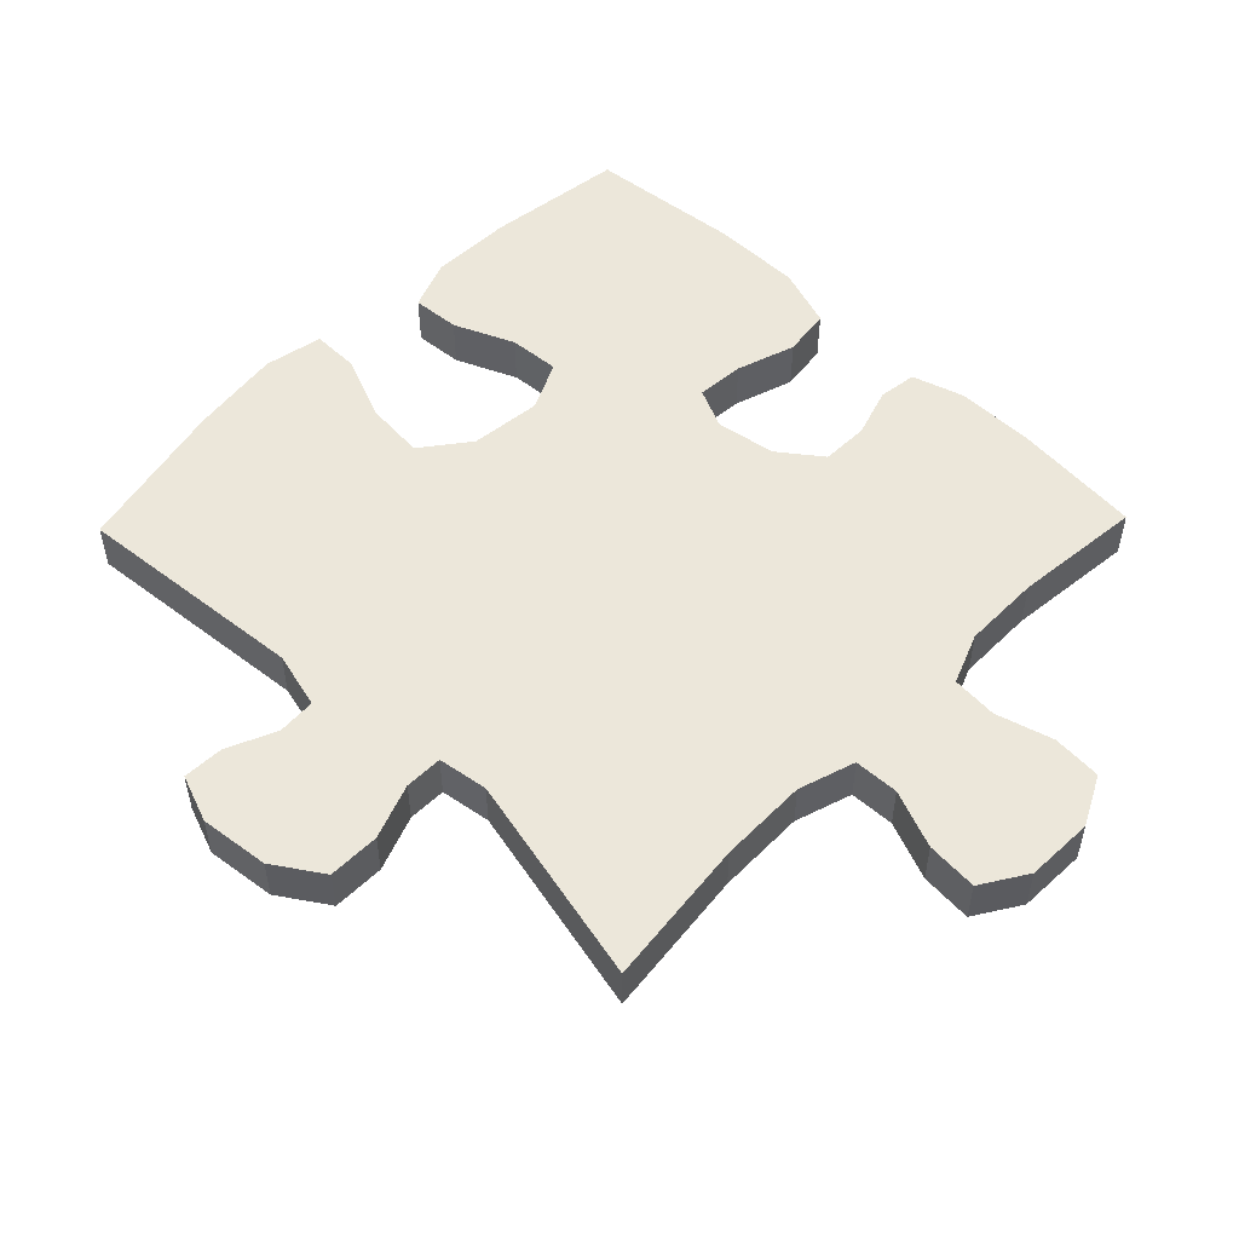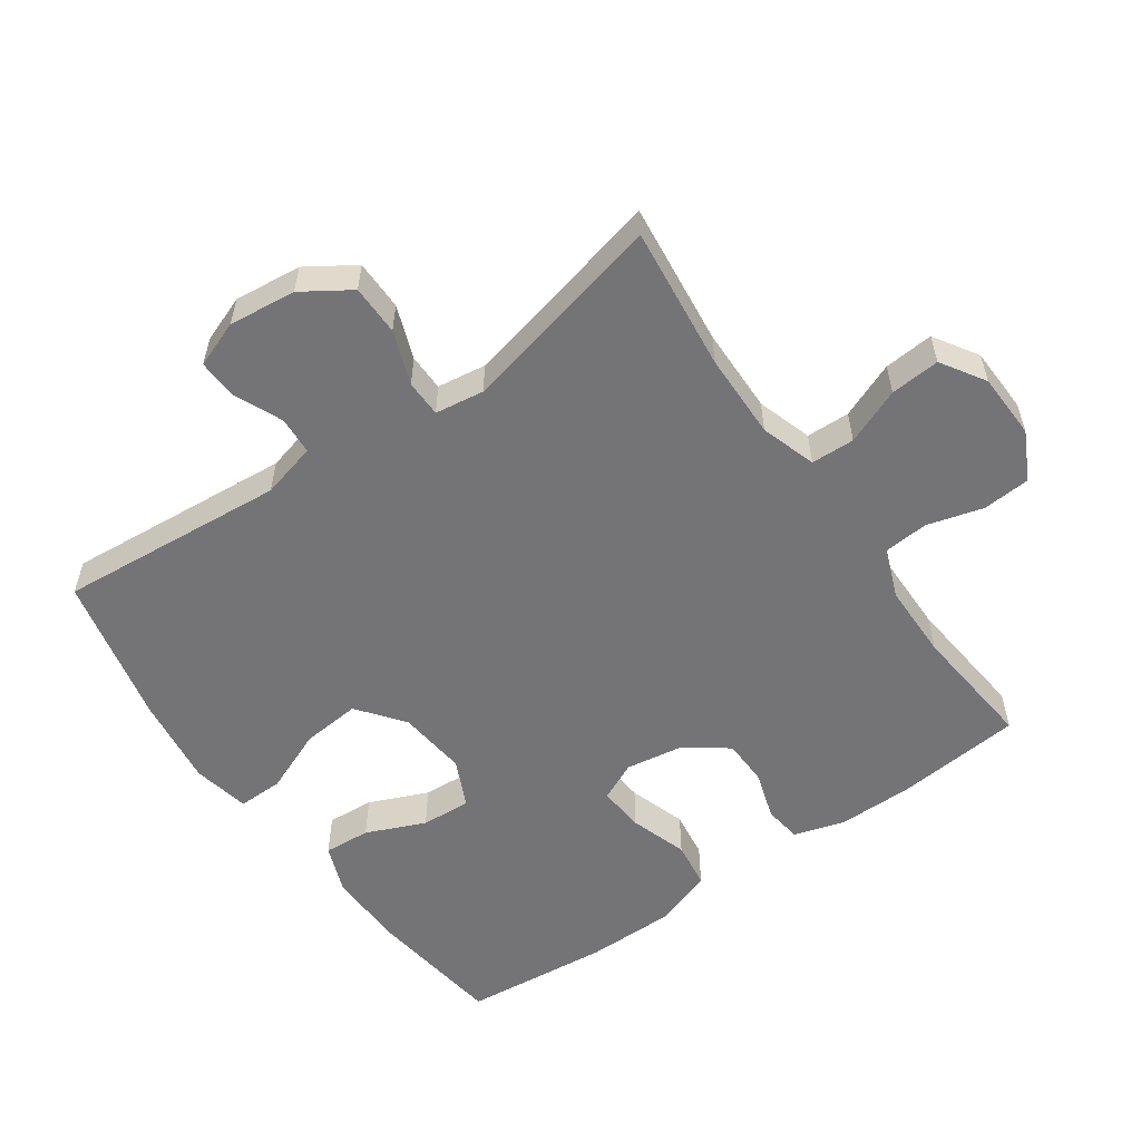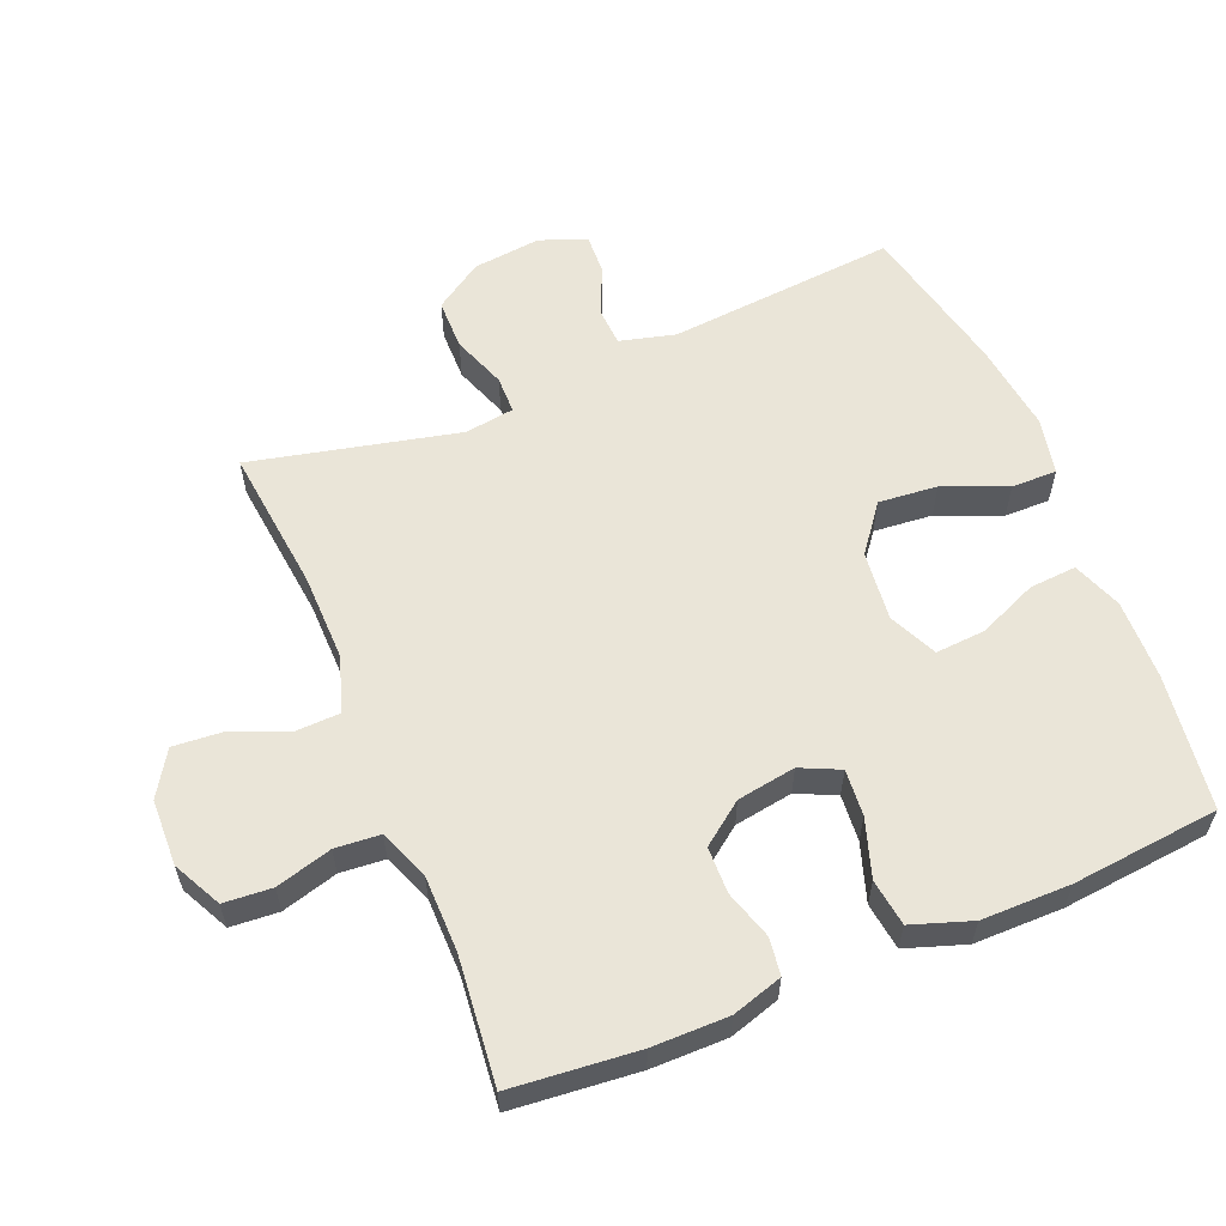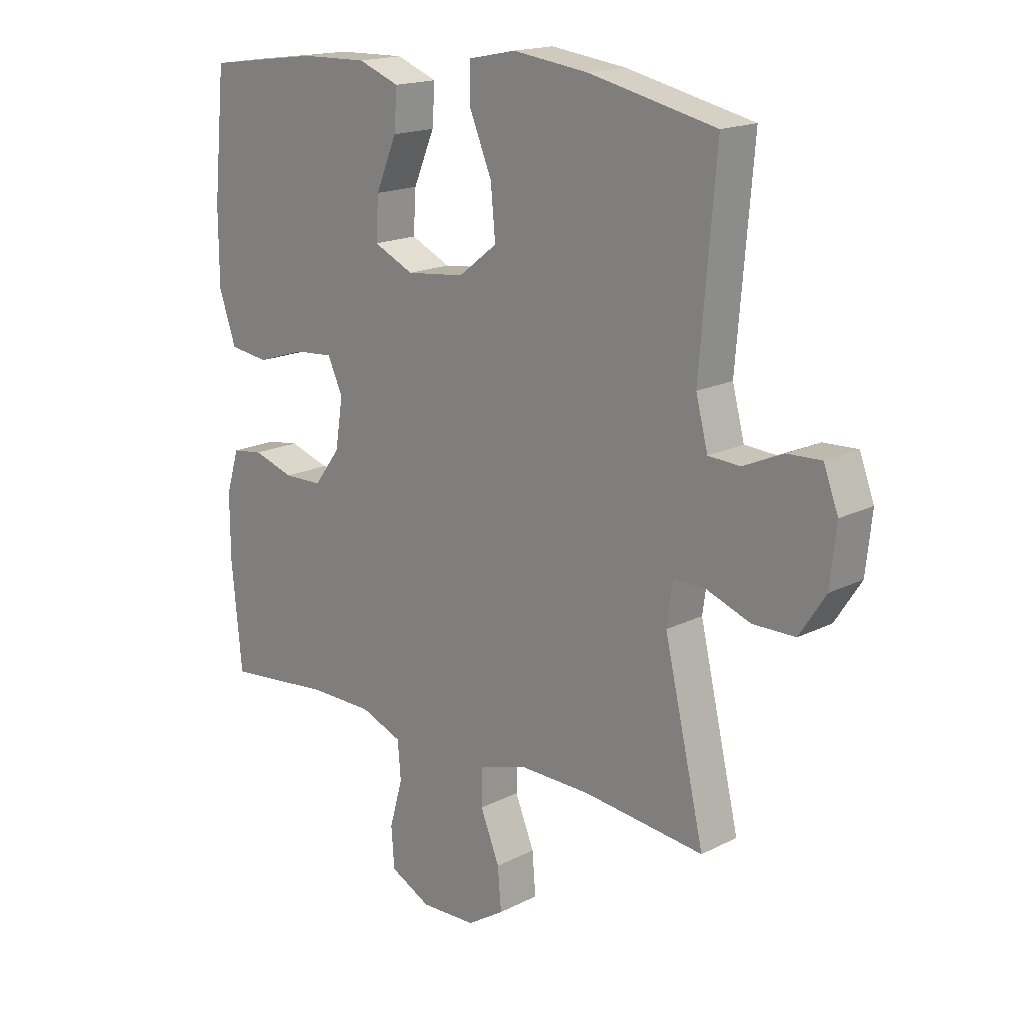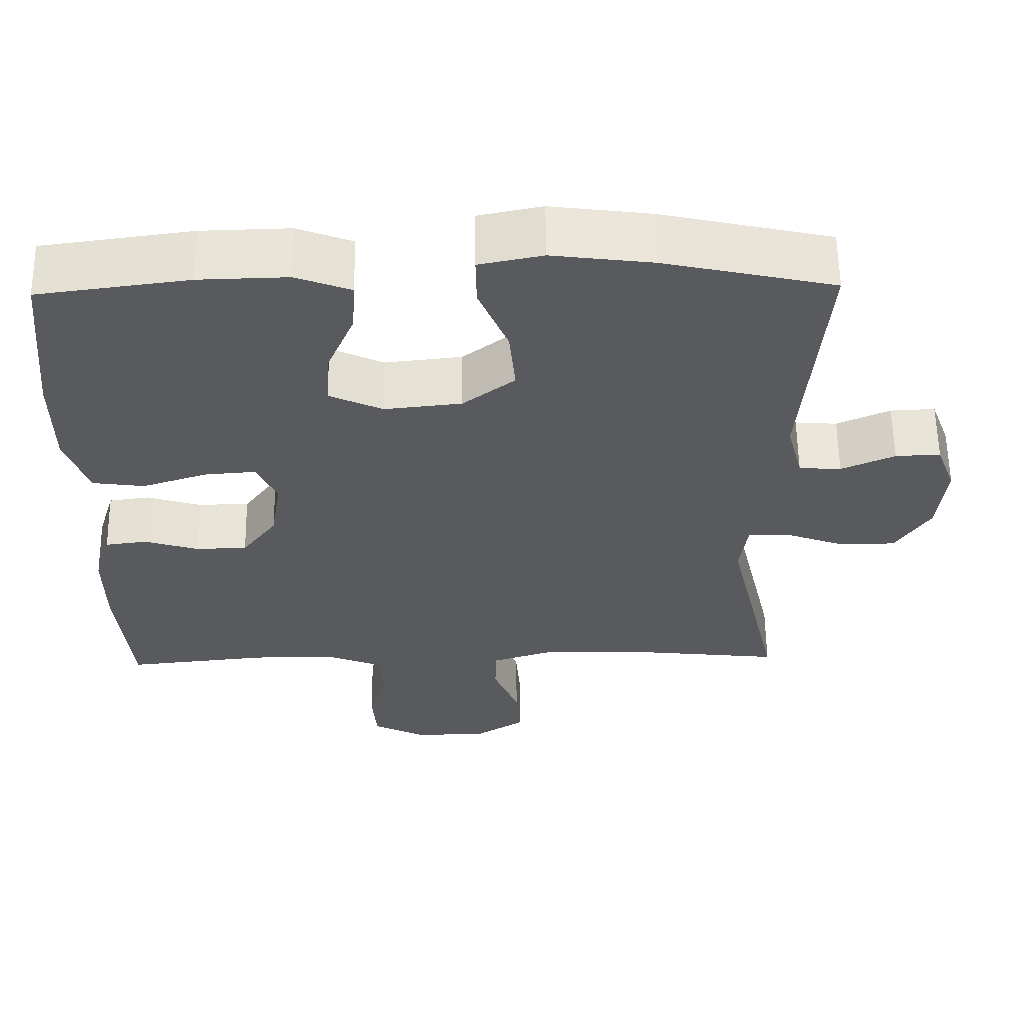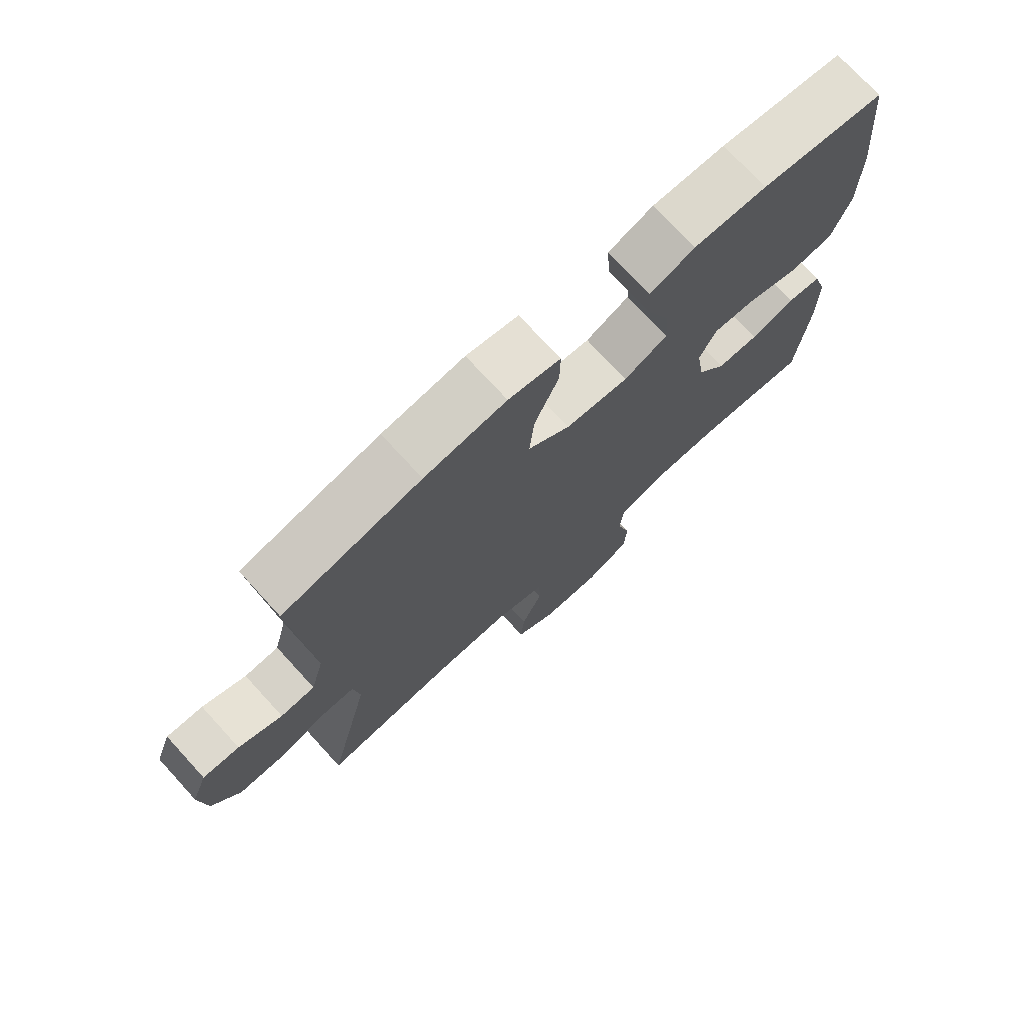
<metadata>
{"format":"obj","ext":"obj","renderer":"f3d","projection":"perspective","resolution":1024,"background":"white","views":[{"elev":52.6,"azim":134.1,"up":"+Y"},{"elev":-56.3,"azim":125.0,"up":"+Y"},{"elev":59.3,"azim":-112.5,"up":"+Y"},{"elev":17.2,"azim":44.8,"up":"+Z"},{"elev":59.3,"azim":-0.8,"up":"+Z"},{"elev":73.9,"azim":137.5,"up":"+Z"}]}
</metadata>
<code>
o path7154
v -0.5501 0.0375 0.3094
v -0.5497 0.0375 0.1752
v -0.519 0.0375 0.08526
v -0.4479 0.0375 0.07554
v -0.3607 0.0375 0.1042
v -0.2904 0.0375 0.1099
v -0.2629 0.0375 0.05084
v -0.2768 0.0375 -0.03766
v -0.324 0.0375 -0.1009
v -0.3939 0.0375 -0.1025
v -0.4675 0.0375 -0.07941
v -0.5237 0.0375 -0.08708
v -0.5471 0.0375 -0.1636
v -0.5466 0.0375 -0.2786
v -0.5283 0.0375 -0.4697
v -0.337 0.0375 -0.4499
v -0.2224 0.0375 -0.4509
v -0.147 0.0375 -0.4804
v -0.1414 0.0375 -0.5482
v -0.1651 0.0375 -0.633
v -0.1596 0.0375 -0.7057
v -0.08663 0.0375 -0.7424
v 0.01336 0.0375 -0.7392
v 0.08001 0.0375 -0.697
v 0.07389 0.0375 -0.6215
v 0.03928 0.0375 -0.5366
v 0.04138 0.0375 -0.4704
v 0.1252 0.0375 -0.4435
v 0.2554 0.0375 -0.4455
v 0.4736 0.0375 -0.4697
v 0.401 0.0375 -0.1571
v 0.4116 0.0375 -0.08263
v 0.4678 0.0375 -0.08176
v 0.5489 0.0375 -0.1117
v 0.6254 0.0375 -0.1109
v 0.6724 0.0375 -0.03862
v 0.6835 0.0375 0.06373
v 0.657 0.0375 0.134
v 0.5962 0.0375 0.1312
v 0.5235 0.0375 0.09914
v 0.4663 0.0375 0.1025
v 0.4446 0.0375 0.1864
v 0.4736 0.0375 0.532
v 0.2441 0.0375 0.5833
v 0.1079 0.0375 0.601
v 0.02154 0.0375 0.5835
v 0.02255 0.0375 0.5149
v 0.06232 0.0375 0.4192
v 0.07068 0.0375 0.33
v 0.000338 0.0375 0.276
v -0.1046 0.0375 0.2647
v -0.177 0.0375 0.2984
v -0.1721 0.0375 0.3735
v -0.1341 0.0375 0.463
v -0.1291 0.0375 0.534
v -0.2036 0.0375 0.5624
v -0.324 0.0375 0.5594
v -0.5283 0.0375 0.532
v -0.5501 -0.0375 0.3094
v -0.5497 -0.0375 0.1752
v -0.519 -0.0375 0.08526
v -0.4479 -0.0375 0.07554
v -0.3607 -0.0375 0.1042
v -0.2904 -0.0375 0.1099
v -0.2629 -0.0375 0.05084
v -0.2768 -0.0375 -0.03766
v -0.324 -0.0375 -0.1009
v -0.3939 -0.0375 -0.1025
v -0.4675 -0.0375 -0.07941
v -0.5237 -0.0375 -0.08708
v -0.5471 -0.0375 -0.1636
v -0.5466 -0.0375 -0.2786
v -0.5283 -0.0375 -0.4697
v -0.337 -0.0375 -0.4499
v -0.2224 -0.0375 -0.4509
v -0.147 -0.0375 -0.4804
v -0.1414 -0.0375 -0.5482
v -0.1651 -0.0375 -0.633
v -0.1596 -0.0375 -0.7057
v -0.08663 -0.0375 -0.7424
v 0.01336 -0.0375 -0.7392
v 0.08001 -0.0375 -0.697
v 0.07389 -0.0375 -0.6215
v 0.03928 -0.0375 -0.5366
v 0.04138 -0.0375 -0.4704
v 0.1252 -0.0375 -0.4435
v 0.2554 -0.0375 -0.4455
v 0.4736 -0.0375 -0.4697
v 0.401 -0.0375 -0.1571
v 0.4116 -0.0375 -0.08263
v 0.4678 -0.0375 -0.08176
v 0.5489 -0.0375 -0.1117
v 0.6254 -0.0375 -0.1109
v 0.6724 -0.0375 -0.03862
v 0.6835 -0.0375 0.06373
v 0.657 -0.0375 0.134
v 0.5962 -0.0375 0.1312
v 0.5235 -0.0375 0.09914
v 0.4663 -0.0375 0.1025
v 0.4446 -0.0375 0.1864
v 0.4736 -0.0375 0.532
v 0.2441 -0.0375 0.5833
v 0.1079 -0.0375 0.601
v 0.02154 -0.0375 0.5835
v 0.02255 -0.0375 0.5149
v 0.06232 -0.0375 0.4192
v 0.07068 -0.0375 0.33
v 0.000338 -0.0375 0.276
v -0.1046 -0.0375 0.2647
v -0.177 -0.0375 0.2984
v -0.1721 -0.0375 0.3735
v -0.1341 -0.0375 0.463
v -0.1291 -0.0375 0.534
v -0.2036 -0.0375 0.5624
v -0.324 -0.0375 0.5594
v -0.5283 -0.0375 0.532
v -0.1596 0.0375 -0.7057
v -0.08663 0.0375 -0.7424
v 0.01336 0.0375 -0.7392
v 0.08001 0.0375 -0.697
v 0.08001 0.0375 -0.697
v -0.1651 0.0375 -0.633
v 0.07389 0.0375 -0.6215
v -0.1414 0.0375 -0.5482
v 0.03928 0.0375 -0.5366
v -0.147 0.0375 -0.4804
v -0.147 0.0375 -0.4804
v 0.04138 0.0375 -0.4704
v 0.04138 0.0375 -0.4704
v -0.2224 0.0375 -0.4509
v 0.1252 0.0375 -0.4435
v -0.5283 0.0375 -0.4697
v -0.5283 0.0375 -0.4697
v -0.337 0.0375 -0.4499
v 0.2554 0.0375 -0.4455
v 0.4736 0.0375 -0.4697
v 0.4736 0.0375 -0.4697
v -0.5466 0.0375 -0.2786
v -0.5471 0.0375 -0.1636
v 0.401 0.0375 -0.1571
v -0.5237 0.0375 -0.08708
v -0.5237 0.0375 -0.08708
v -0.324 0.0375 -0.1009
v -0.3939 0.0375 -0.1025
v 0.4116 0.0375 -0.08263
v 0.4116 0.0375 -0.08263
v 0.4678 0.0375 -0.08176
v 0.5489 0.0375 -0.1117
v 0.6254 0.0375 -0.1109
v 0.6724 0.0375 -0.03862
v -0.4675 0.0375 -0.07941
v -0.2768 0.0375 -0.03766
v 0.6835 0.0375 0.06373
v -0.2629 0.0375 0.05084
v -0.2904 0.0375 0.1099
v -0.2904 0.0375 0.1099
v 0.657 0.0375 0.134
v 0.657 0.0375 0.134
v -0.519 0.0375 0.08526
v -0.519 0.0375 0.08526
v -0.4479 0.0375 0.07554
v -0.3607 0.0375 0.1042
v -0.5497 0.0375 0.1752
v 0.5235 0.0375 0.09914
v 0.4663 0.0375 0.1025
v 0.4663 0.0375 0.1025
v 0.5962 0.0375 0.1312
v 0.4446 0.0375 0.1864
v -0.5501 0.0375 0.3094
v -0.1046 0.0375 0.2647
v -0.177 0.0375 0.2984
v -0.177 0.0375 0.2984
v 0.000338 0.0375 0.276
v 0.07068 0.0375 0.33
v -0.1721 0.0375 0.3735
v 0.06232 0.0375 0.4192
v -0.1341 0.0375 0.463
v 0.02255 0.0375 0.5149
v -0.1291 0.0375 0.534
v -0.1291 0.0375 0.534
v -0.5283 0.0375 0.532
v -0.5283 0.0375 0.532
v 0.4736 0.0375 0.532
v 0.4736 0.0375 0.532
v 0.02154 0.0375 0.5835
v 0.02154 0.0375 0.5835
v -0.2036 0.0375 0.5624
v -0.324 0.0375 0.5594
v 0.2441 0.0375 0.5833
v 0.1079 0.0375 0.601
v -0.1596 -0.0375 -0.7057
v -0.08663 -0.0375 -0.7424
v 0.01336 -0.0375 -0.7392
v 0.08001 -0.0375 -0.697
v 0.08001 -0.0375 -0.697
v -0.1651 -0.0375 -0.633
v 0.07389 -0.0375 -0.6215
v -0.1414 -0.0375 -0.5482
v 0.03928 -0.0375 -0.5366
v -0.147 -0.0375 -0.4804
v -0.147 -0.0375 -0.4804
v 0.04138 -0.0375 -0.4704
v 0.04138 -0.0375 -0.4704
v -0.2224 -0.0375 -0.4509
v 0.1252 -0.0375 -0.4435
v -0.5283 -0.0375 -0.4697
v -0.5283 -0.0375 -0.4697
v -0.337 -0.0375 -0.4499
v 0.2554 -0.0375 -0.4455
v 0.4736 -0.0375 -0.4697
v 0.4736 -0.0375 -0.4697
v -0.5466 -0.0375 -0.2786
v -0.5471 -0.0375 -0.1636
v 0.401 -0.0375 -0.1571
v -0.5237 -0.0375 -0.08708
v -0.5237 -0.0375 -0.08708
v -0.324 -0.0375 -0.1009
v -0.3939 -0.0375 -0.1025
v 0.4116 -0.0375 -0.08263
v 0.4116 -0.0375 -0.08263
v 0.4678 -0.0375 -0.08176
v 0.5489 -0.0375 -0.1117
v 0.6254 -0.0375 -0.1109
v 0.6724 -0.0375 -0.03862
v -0.4675 -0.0375 -0.07941
v -0.2768 -0.0375 -0.03766
v 0.6835 -0.0375 0.06373
v -0.2629 -0.0375 0.05084
v -0.2904 -0.0375 0.1099
v -0.2904 -0.0375 0.1099
v 0.657 -0.0375 0.134
v 0.657 -0.0375 0.134
v -0.519 -0.0375 0.08526
v -0.519 -0.0375 0.08526
v -0.4479 -0.0375 0.07554
v -0.3607 -0.0375 0.1042
v -0.5497 -0.0375 0.1752
v 0.5235 -0.0375 0.09914
v 0.4663 -0.0375 0.1025
v 0.4663 -0.0375 0.1025
v 0.5962 -0.0375 0.1312
v 0.4446 -0.0375 0.1864
v -0.5501 -0.0375 0.3094
v -0.1046 -0.0375 0.2647
v -0.177 -0.0375 0.2984
v -0.177 -0.0375 0.2984
v 0.000338 -0.0375 0.276
v 0.07068 -0.0375 0.33
v -0.1721 -0.0375 0.3735
v 0.06232 -0.0375 0.4192
v -0.1341 -0.0375 0.463
v 0.02255 -0.0375 0.5149
v -0.1291 -0.0375 0.534
v -0.1291 -0.0375 0.534
v -0.5283 -0.0375 0.532
v -0.5283 -0.0375 0.532
v 0.4736 -0.0375 0.532
v 0.4736 -0.0375 0.532
v 0.02154 -0.0375 0.5835
v 0.02154 -0.0375 0.5835
v -0.2036 -0.0375 0.5624
v -0.324 -0.0375 0.5594
v 0.2441 -0.0375 0.5833
v 0.1079 -0.0375 0.601
f 217 204 226
f 214 209 210
f 197 193 194
f 219 242 247
f 192 193 197
f 236 237 235
f 249 251 261
f 238 227 241
f 206 208 212
f 238 221 222
f 208 217 218
f 252 264 259
f 261 251 253
f 263 242 257
f 248 263 250
f 243 249 262
f 242 219 239
f 208 218 212
f 245 249 243
f 264 250 263
f 204 217 208
f 191 192 196
f 262 249 261
f 215 213 225
f 229 245 236
f 226 214 219
f 243 262 255
f 237 236 243
f 224 238 222
f 238 224 227
f 202 200 199
f 247 242 248
f 226 247 228
f 214 205 209
f 250 264 252
f 226 202 205
f 199 196 197
f 196 199 198
f 212 218 213
f 192 197 196
f 202 226 200
f 228 244 229
f 224 222 223
f 228 247 244
f 236 245 243
f 241 227 231
f 205 214 226
f 235 237 233
f 226 219 247
f 200 226 204
f 239 221 238
f 263 248 242
f 229 244 245
f 219 221 239
f 198 199 200
f 225 213 218
f 21 22 80 79
f 22 23 81 80
f 23 121 195 81
f 20 21 79 78
f 24 25 83 82
f 19 20 78 77
f 25 26 84 83
f 127 19 77 201
f 26 129 203 84
f 17 18 76 75
f 27 28 86 85
f 133 16 74 207
f 29 137 211 87
f 16 17 75 74
f 28 29 87 86
f 14 15 73 72
f 13 14 72 71
f 30 31 89 88
f 142 13 71 216
f 9 10 68 67
f 31 146 220 89
f 33 34 92 91
f 34 35 93 92
f 35 36 94 93
f 11 12 70 69
f 10 11 69 68
f 8 9 67 66
f 32 33 91 90
f 36 37 95 94
f 7 8 66 65
f 156 7 65 230
f 37 158 232 95
f 160 4 62 234
f 4 5 63 62
f 2 3 61 60
f 40 166 240 98
f 39 40 98 97
f 38 39 97 96
f 41 42 100 99
f 5 6 64 63
f 1 2 60 59
f 51 172 246 109
f 50 51 109 108
f 49 50 108 107
f 52 53 111 110
f 48 49 107 106
f 53 54 112 111
f 47 48 106 105
f 54 180 254 112
f 182 1 59 256
f 42 184 258 100
f 186 47 105 260
f 55 56 114 113
f 57 58 116 115
f 56 57 115 114
f 43 44 102 101
f 45 46 104 103
f 44 45 103 102
f 143 152 130
f 140 136 135
f 123 120 119
f 145 173 168
f 118 123 119
f 162 161 163
f 175 187 177
f 164 167 153
f 132 138 134
f 164 148 147
f 134 144 143
f 178 185 190
f 187 179 177
f 189 183 168
f 174 176 189
f 169 188 175
f 168 165 145
f 134 138 144
f 171 169 175
f 190 189 176
f 130 134 143
f 117 122 118
f 188 187 175
f 141 151 139
f 155 162 171
f 152 145 140
f 169 181 188
f 163 169 162
f 150 148 164
f 164 153 150
f 128 125 126
f 173 174 168
f 152 154 173
f 140 135 131
f 176 178 190
f 152 131 128
f 125 123 122
f 122 124 125
f 138 139 144
f 118 122 123
f 128 126 152
f 154 155 170
f 150 149 148
f 154 170 173
f 162 169 171
f 167 157 153
f 131 152 140
f 161 159 163
f 152 173 145
f 126 130 152
f 165 164 147
f 189 168 174
f 155 171 170
f 145 165 147
f 124 126 125
f 151 144 139

</code>
